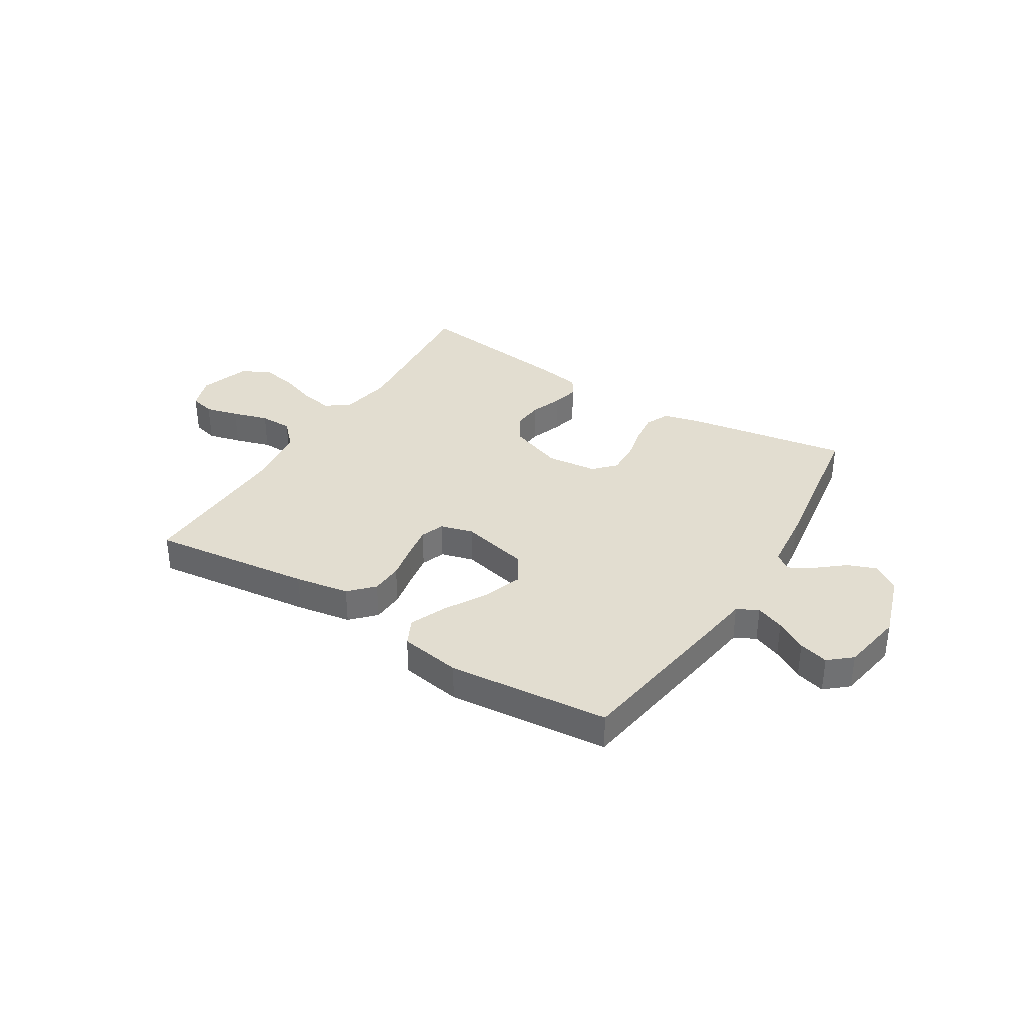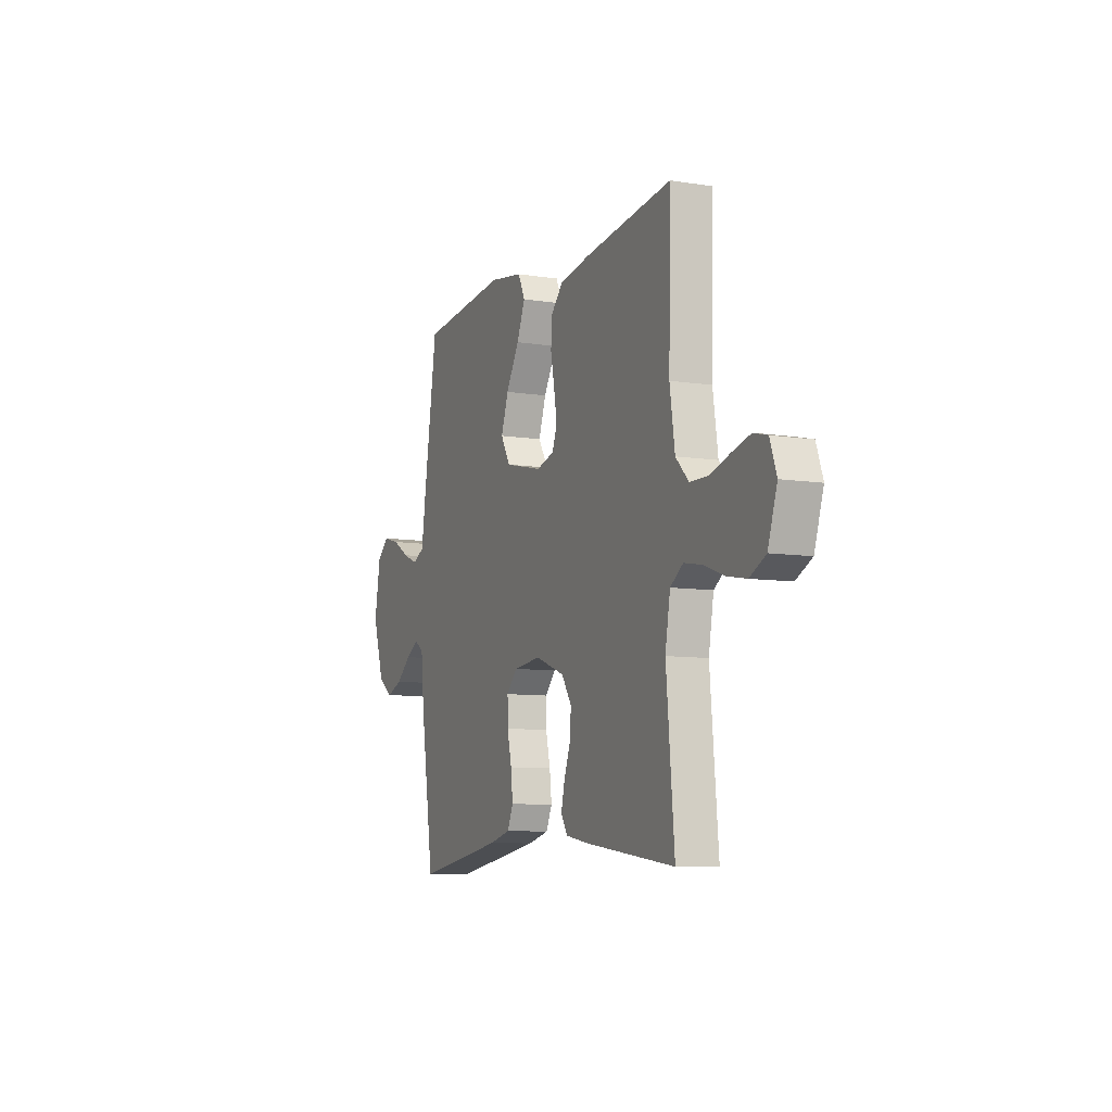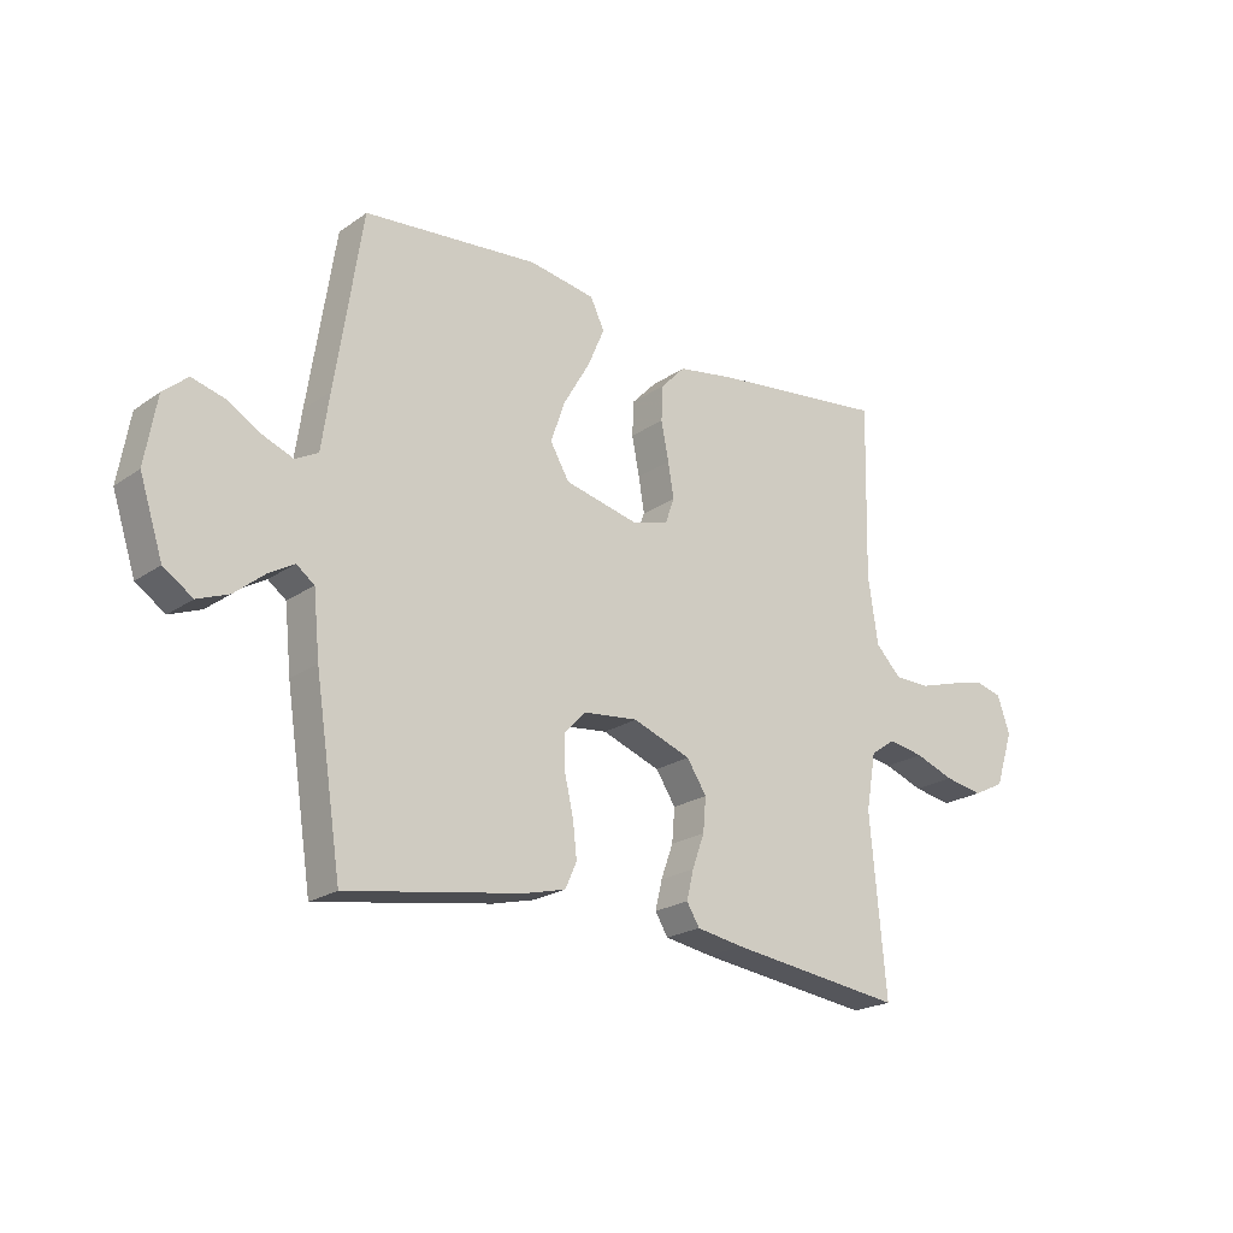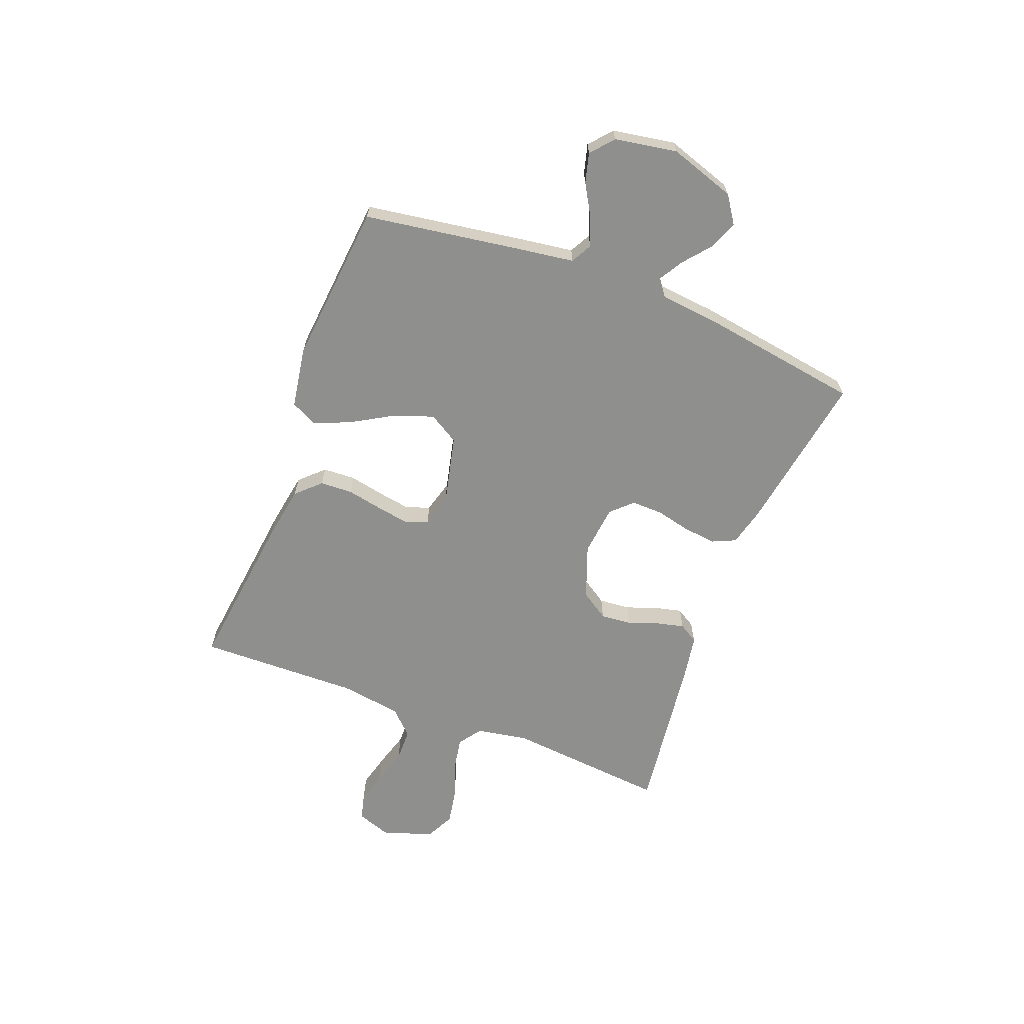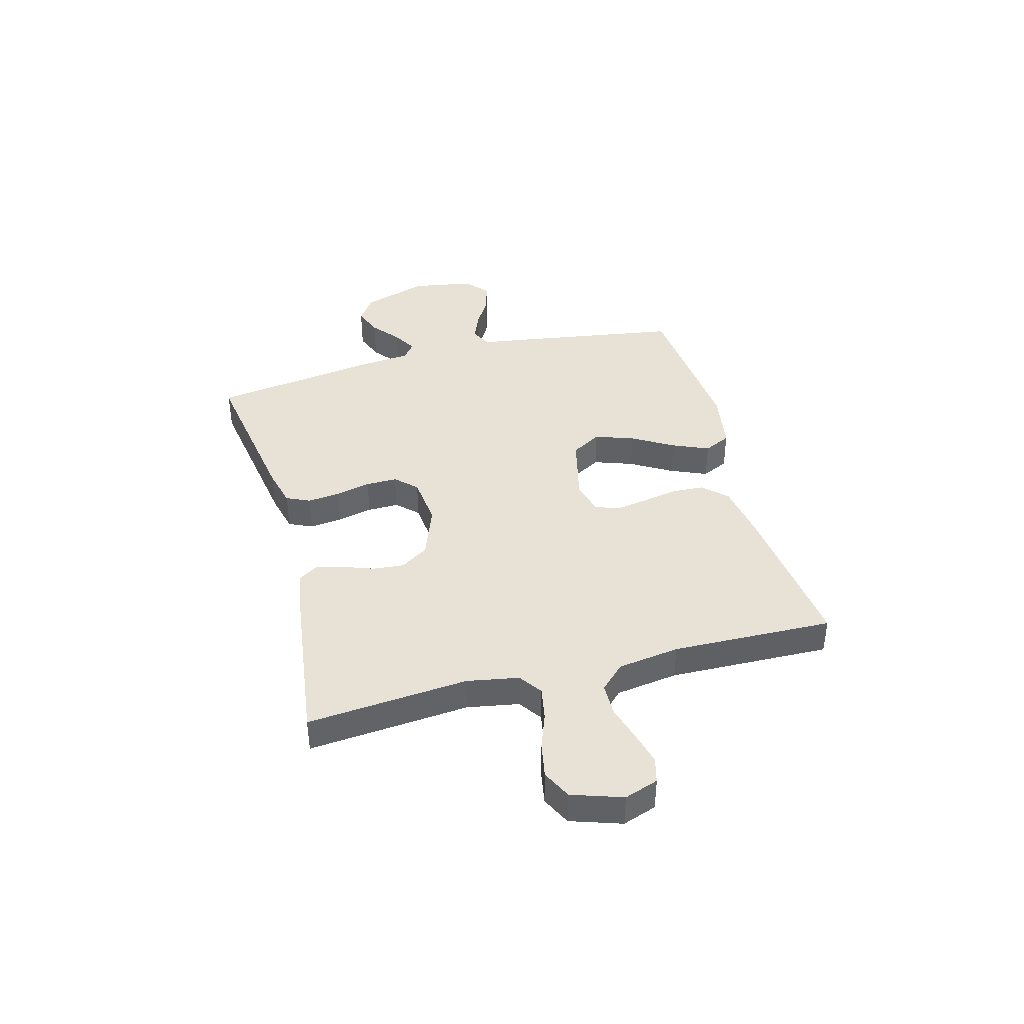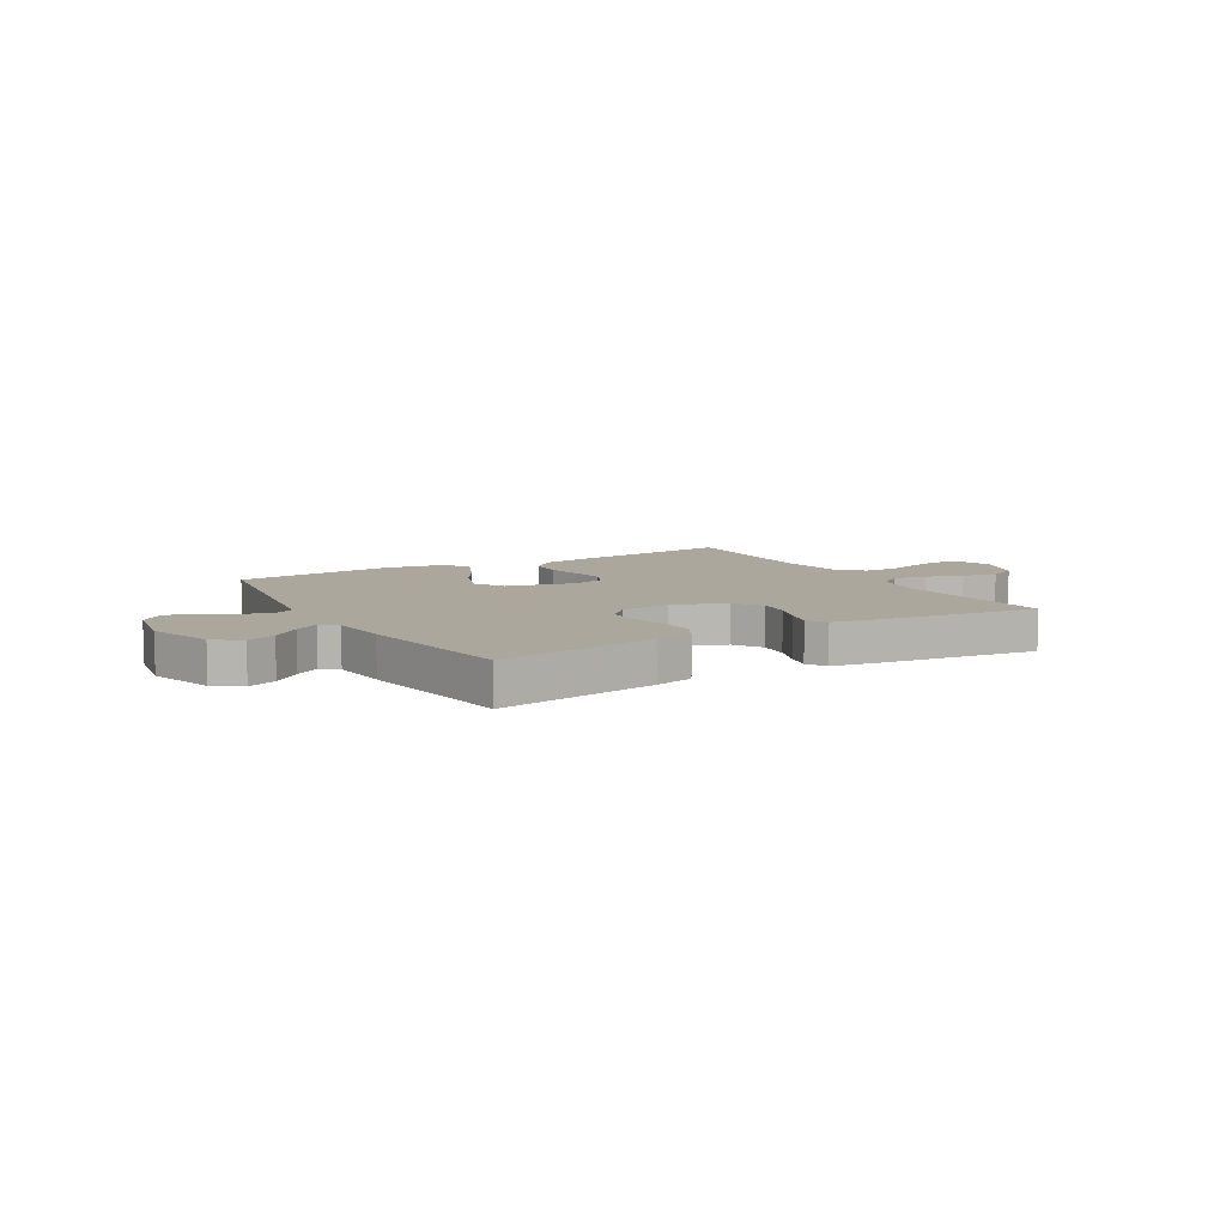
<metadata>
{"format":"obj","ext":"obj","renderer":"f3d","projection":"perspective","resolution":1024,"background":"white","views":[{"elev":35.3,"azim":31.8,"up":"+Y"},{"elev":-8.6,"azim":-113.2,"up":"+Z"},{"elev":-21.6,"azim":140.4,"up":"+Z"},{"elev":-65.2,"azim":68.9,"up":"+Y"},{"elev":40.5,"azim":-104.8,"up":"+Y"},{"elev":8.4,"azim":149.9,"up":"+Y"}]}
</metadata>
<code>
v 0.5 0.07 -0.5
v 0.2 0.07 -0.451
v 0.128 0.07 -0.433
v 0.108 0.07 -0.389
v 0.115 0.07 -0.328
v 0.13 0.07 -0.263
v 0.131 0.07 -0.205
v 0.094 0.07 -0.166
v 0 0.07 -0.156
v -0.1 0.07 -0.193
v -0.134 0.07 -0.245
v -0.129 0.07 -0.303
v -0.108 0.07 -0.361
v -0.096 0.07 -0.411
v -0.118 0.07 -0.447
v -0.2 0.07 -0.461
v -0.5 0.07 -0.5
v -0.473 0.07 -0.2
v -0.49 0.07 -0.103
v -0.533 0.07 -0.073
v -0.594 0.07 -0.084
v -0.662 0.07 -0.109
v -0.728 0.07 -0.121
v -0.782 0.07 -0.094
v -0.813 0.07 0
v -0.791 0.07 0.063
v -0.744 0.07 0.075
v -0.682 0.07 0.059
v -0.615 0.07 0.039
v -0.554 0.07 0.04
v -0.51 0.07 0.085
v -0.493 0.07 0.2
v -0.5 0.07 0.5
v -0.2 0.07 0.464
v -0.099 0.07 0.447
v -0.057 0.07 0.403
v -0.054 0.07 0.343
v -0.067 0.07 0.277
v -0.077 0.07 0.217
v -0.061 0.07 0.173
v 0 0.07 0.156
v 0.128 0.07 0.186
v 0.161 0.07 0.242
v 0.136 0.07 0.314
v 0.091 0.07 0.391
v 0.062 0.07 0.459
v 0.086 0.07 0.509
v 0.2 0.07 0.528
v 0.5 0.07 0.5
v 0.546 0.07 0.2
v 0.56 0.07 0.103
v 0.599 0.07 0.082
v 0.652 0.07 0.103
v 0.71 0.07 0.137
v 0.765 0.07 0.152
v 0.807 0.07 0.116
v 0.827 0.07 0
v 0.787 0.07 -0.123
v 0.737 0.07 -0.157
v 0.683 0.07 -0.136
v 0.632 0.07 -0.094
v 0.588 0.07 -0.068
v 0.557 0.07 -0.091
v 0.546 0.07 -0.2
v 0.5 0 -0.5
v 0.2 0 -0.451
v 0.128 0 -0.433
v 0.108 0 -0.389
v 0.115 0 -0.328
v 0.13 0 -0.263
v 0.131 0 -0.205
v 0.094 0 -0.166
v 0 0 -0.156
v -0.1 0 -0.193
v -0.134 0 -0.245
v -0.129 0 -0.303
v -0.108 0 -0.361
v -0.096 0 -0.411
v -0.118 0 -0.447
v -0.2 0 -0.461
v -0.5 0 -0.5
v -0.473 0 -0.2
v -0.49 0 -0.103
v -0.533 0 -0.073
v -0.594 0 -0.084
v -0.662 0 -0.109
v -0.728 0 -0.121
v -0.782 0 -0.094
v -0.813 0 0
v -0.791 0 0.063
v -0.744 0 0.075
v -0.682 0 0.059
v -0.615 0 0.039
v -0.554 0 0.04
v -0.51 0 0.085
v -0.493 0 0.2
v -0.5 0 0.5
v -0.2 0 0.464
v -0.099 0 0.447
v -0.057 0 0.403
v -0.054 0 0.343
v -0.067 0 0.277
v -0.077 0 0.217
v -0.061 0 0.173
v 0 0 0.156
v 0.128 0 0.186
v 0.161 0 0.242
v 0.136 0 0.314
v 0.091 0 0.391
v 0.062 0 0.459
v 0.086 0 0.509
v 0.2 0 0.528
v 0.5 0 0.5
v 0.546 0 0.2
v 0.56 0 0.103
v 0.599 0 0.082
v 0.652 0 0.103
v 0.71 0 0.137
v 0.765 0 0.152
v 0.807 0 0.116
v 0.827 0 0
v 0.787 0 -0.123
v 0.737 0 -0.157
v 0.683 0 -0.136
v 0.632 0 -0.094
v 0.588 0 -0.068
v 0.557 0 -0.091
v 0.546 0 -0.2
f 63 64 1 2
f 58 59 60 61
f 58 61 62
f 57 58 62
f 56 57 62
f 53 54 55 56
f 52 53 56 62
f 51 52 62 63
f 44 45 46 47
f 43 44 47 48
f 35 36 37 38
f 35 38 39
f 32 33 34 35
f 31 32 35 39
f 30 31 39 40
f 26 27 28 29
f 24 25 26 29
f 24 29 30
f 21 22 23 24
f 20 21 24 30
f 19 20 30 40
f 15 16 17 18
f 12 13 14 15
f 11 12 15 18
f 10 11 18 19
f 3 4 5 6
f 3 6 7
f 2 3 7
f 63 2 7
f 51 63 7 8
f 50 51 8 9
f 43 48 49 50
f 42 43 50 9
f 41 42 9 10
f 10 19 40 41
f 66 65 128 127
f 125 124 123 122
f 126 125 122
f 126 122 121
f 126 121 120
f 120 119 118 117
f 126 120 117 116
f 127 126 116 115
f 111 110 109 108
f 112 111 108 107
f 102 101 100 99
f 103 102 99
f 99 98 97 96
f 103 99 96 95
f 104 103 95 94
f 93 92 91 90
f 93 90 89 88
f 94 93 88
f 88 87 86 85
f 94 88 85 84
f 104 94 84 83
f 82 81 80 79
f 79 78 77 76
f 82 79 76 75
f 83 82 75 74
f 70 69 68 67
f 71 70 67
f 71 67 66
f 71 66 127
f 72 71 127 115
f 73 72 115 114
f 114 113 112 107
f 73 114 107 106
f 74 73 106 105
f 105 104 83 74
f 1 65 66 2
f 2 66 67 3
f 3 67 68 4
f 4 68 69 5
f 5 69 70 6
f 6 70 71 7
f 7 71 72 8
f 8 72 73 9
f 9 73 74 10
f 10 74 75 11
f 11 75 76 12
f 12 76 77 13
f 13 77 78 14
f 14 78 79 15
f 15 79 80 16
f 16 80 81 17
f 17 81 82 18
f 18 82 83 19
f 19 83 84 20
f 20 84 85 21
f 21 85 86 22
f 22 86 87 23
f 23 87 88 24
f 24 88 89 25
f 25 89 90 26
f 26 90 91 27
f 27 91 92 28
f 28 92 93 29
f 29 93 94 30
f 30 94 95 31
f 31 95 96 32
f 32 96 97 33
f 33 97 98 34
f 34 98 99 35
f 35 99 100 36
f 36 100 101 37
f 37 101 102 38
f 38 102 103 39
f 39 103 104 40
f 40 104 105 41
f 41 105 106 42
f 42 106 107 43
f 43 107 108 44
f 44 108 109 45
f 45 109 110 46
f 46 110 111 47
f 47 111 112 48
f 48 112 113 49
f 49 113 114 50
f 50 114 115 51
f 51 115 116 52
f 52 116 117 53
f 53 117 118 54
f 54 118 119 55
f 55 119 120 56
f 56 120 121 57
f 57 121 122 58
f 58 122 123 59
f 59 123 124 60
f 60 124 125 61
f 61 125 126 62
f 62 126 127 63
f 63 127 128 64
f 64 128 65 1

</code>
